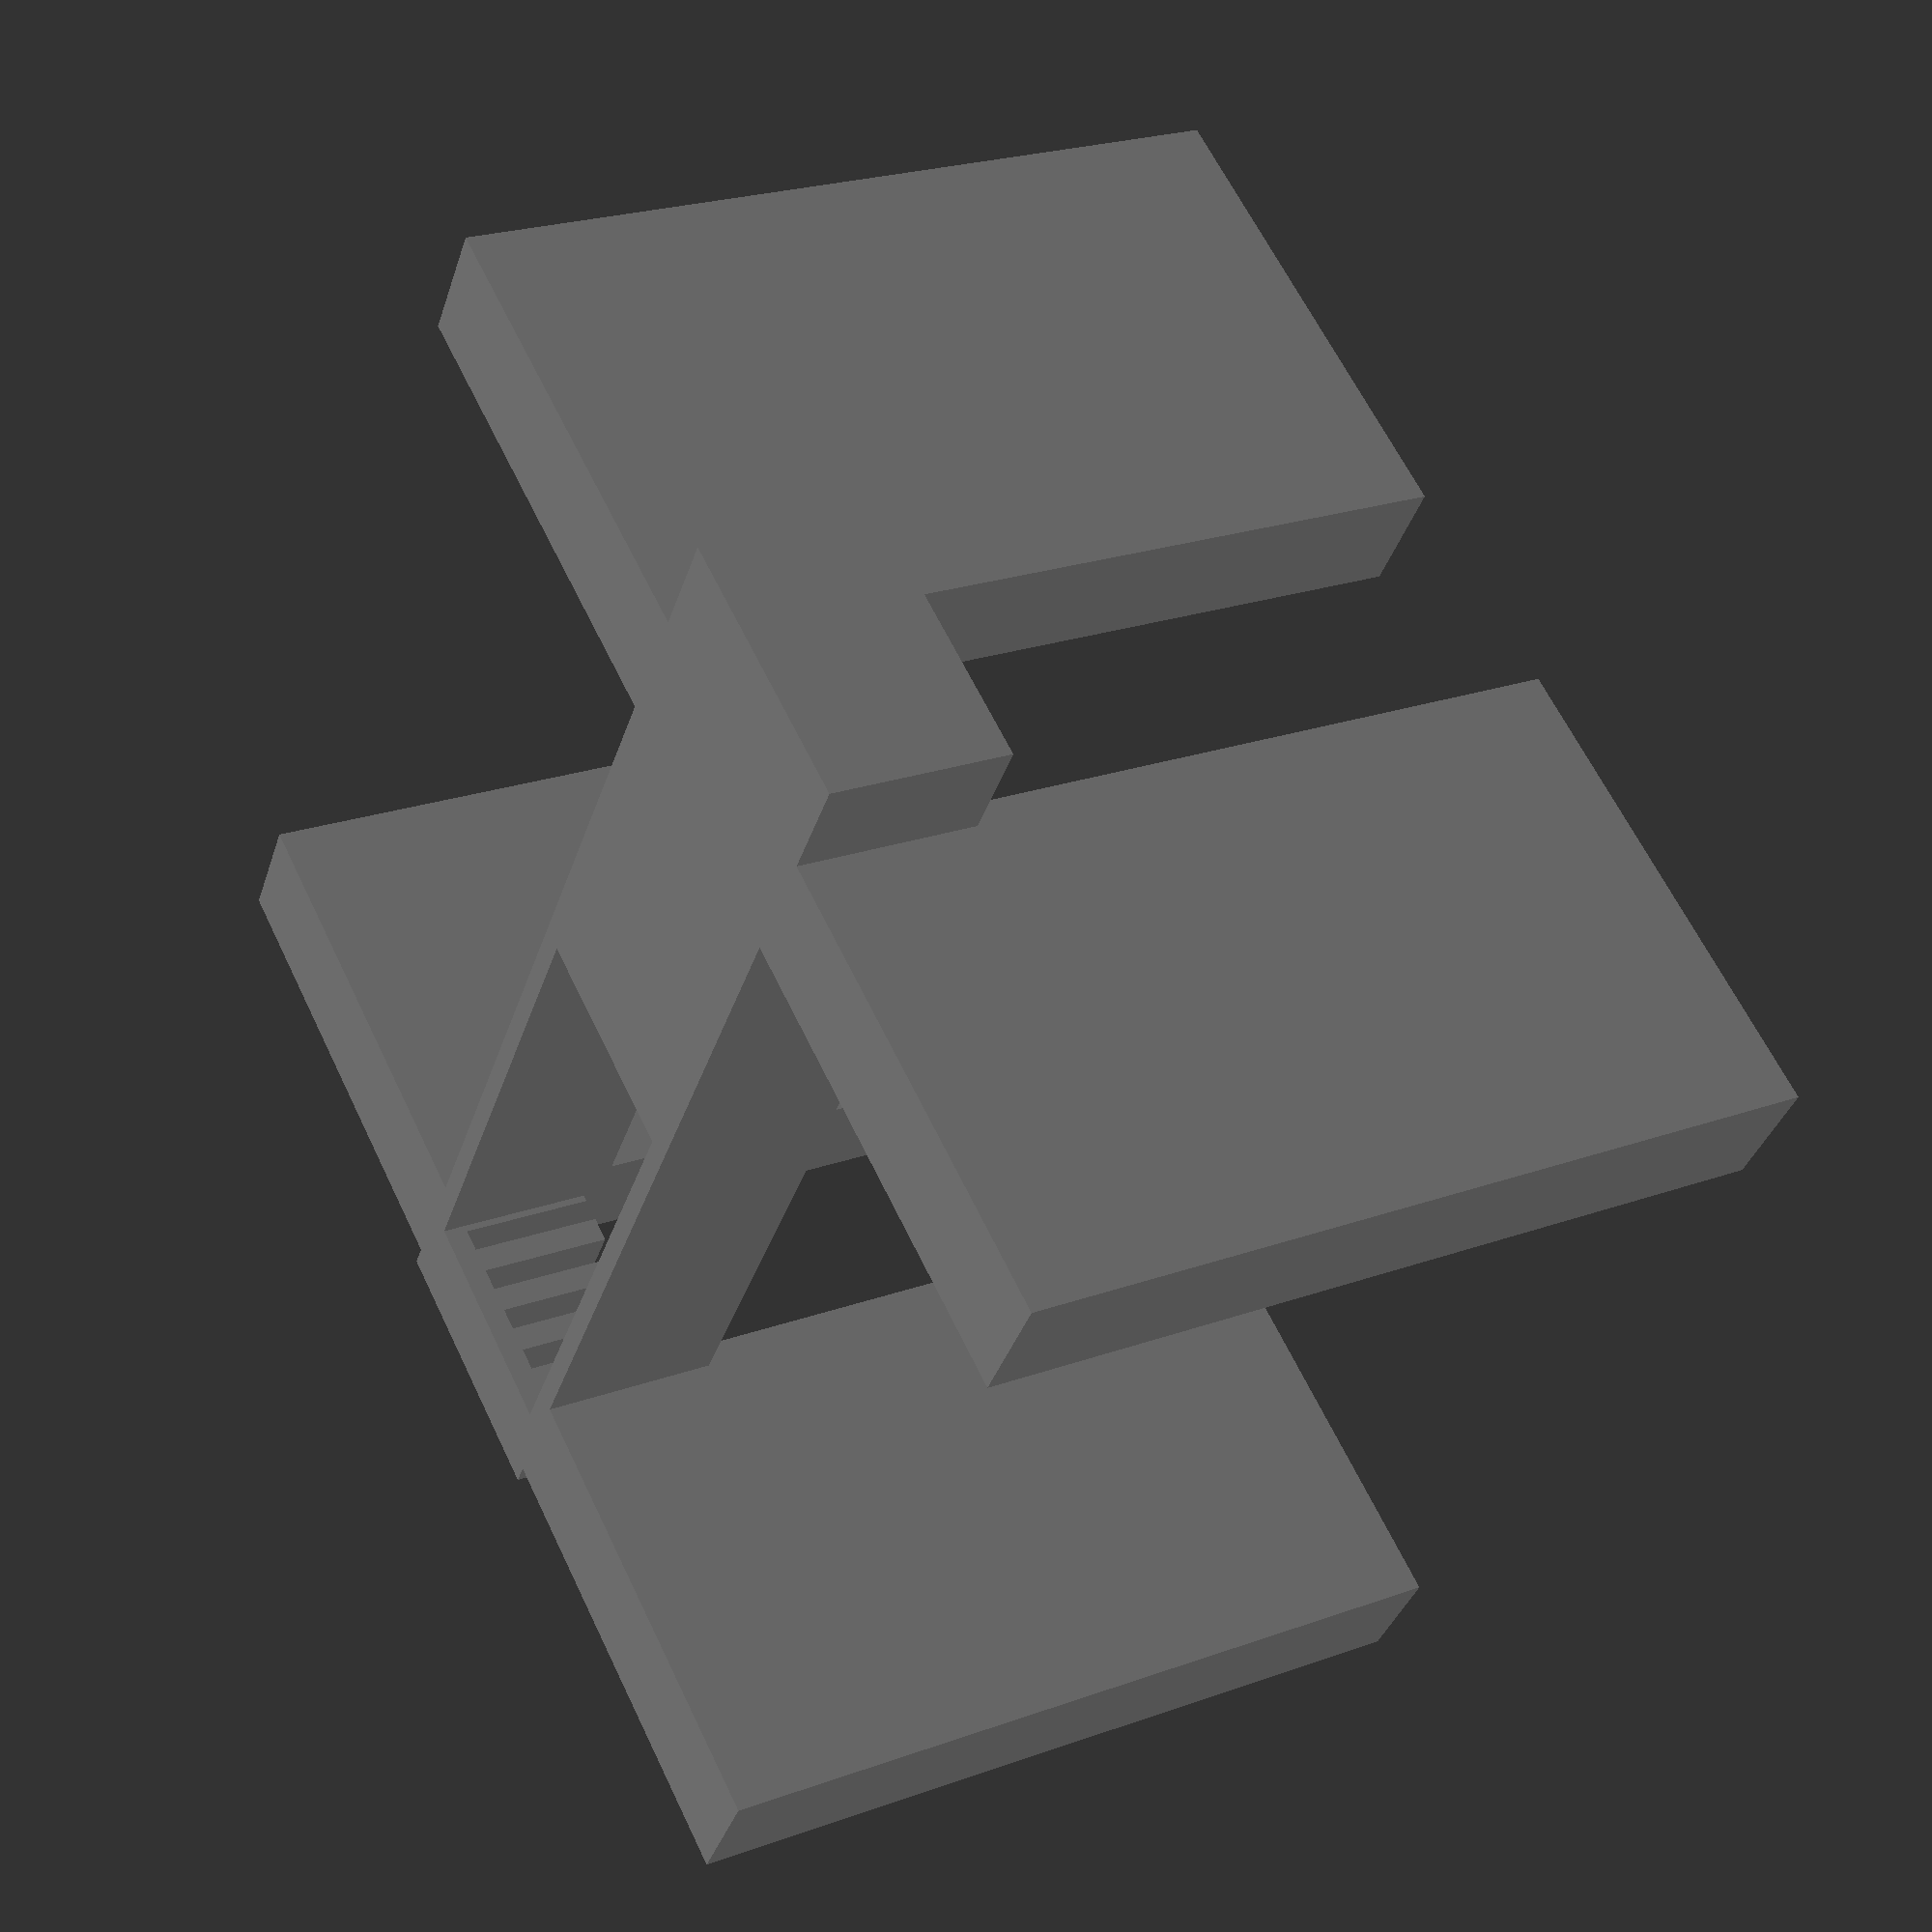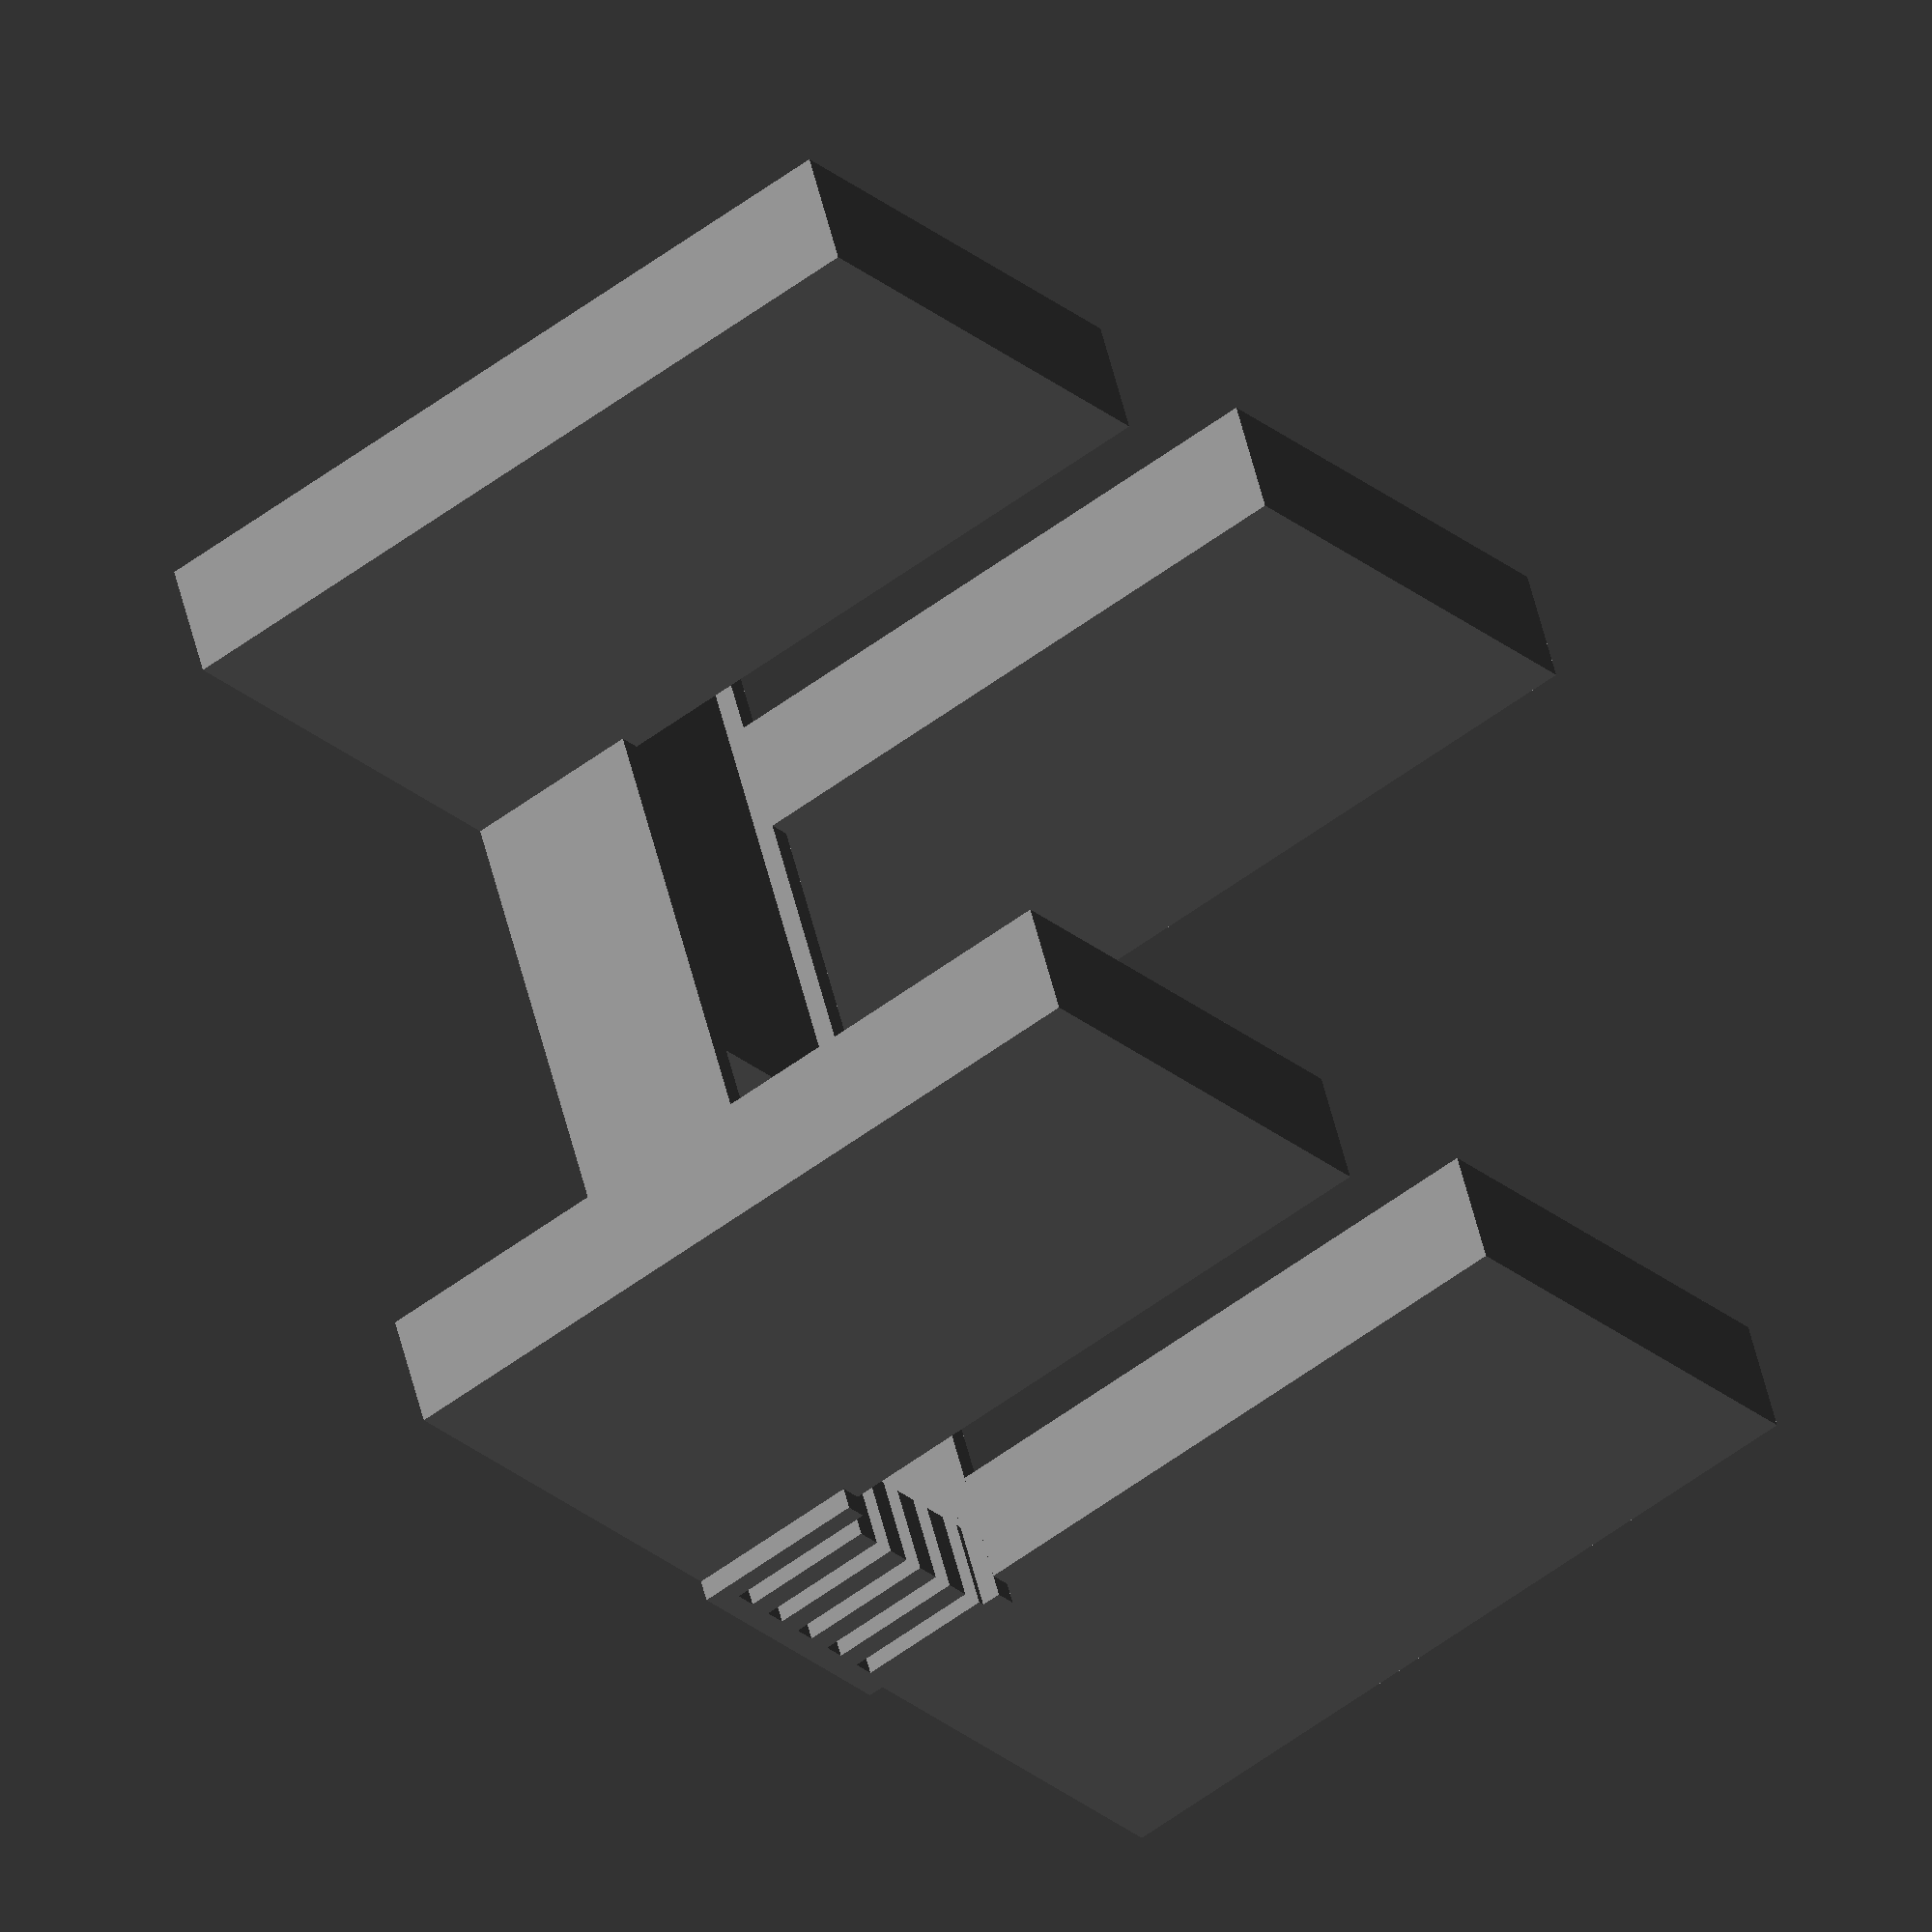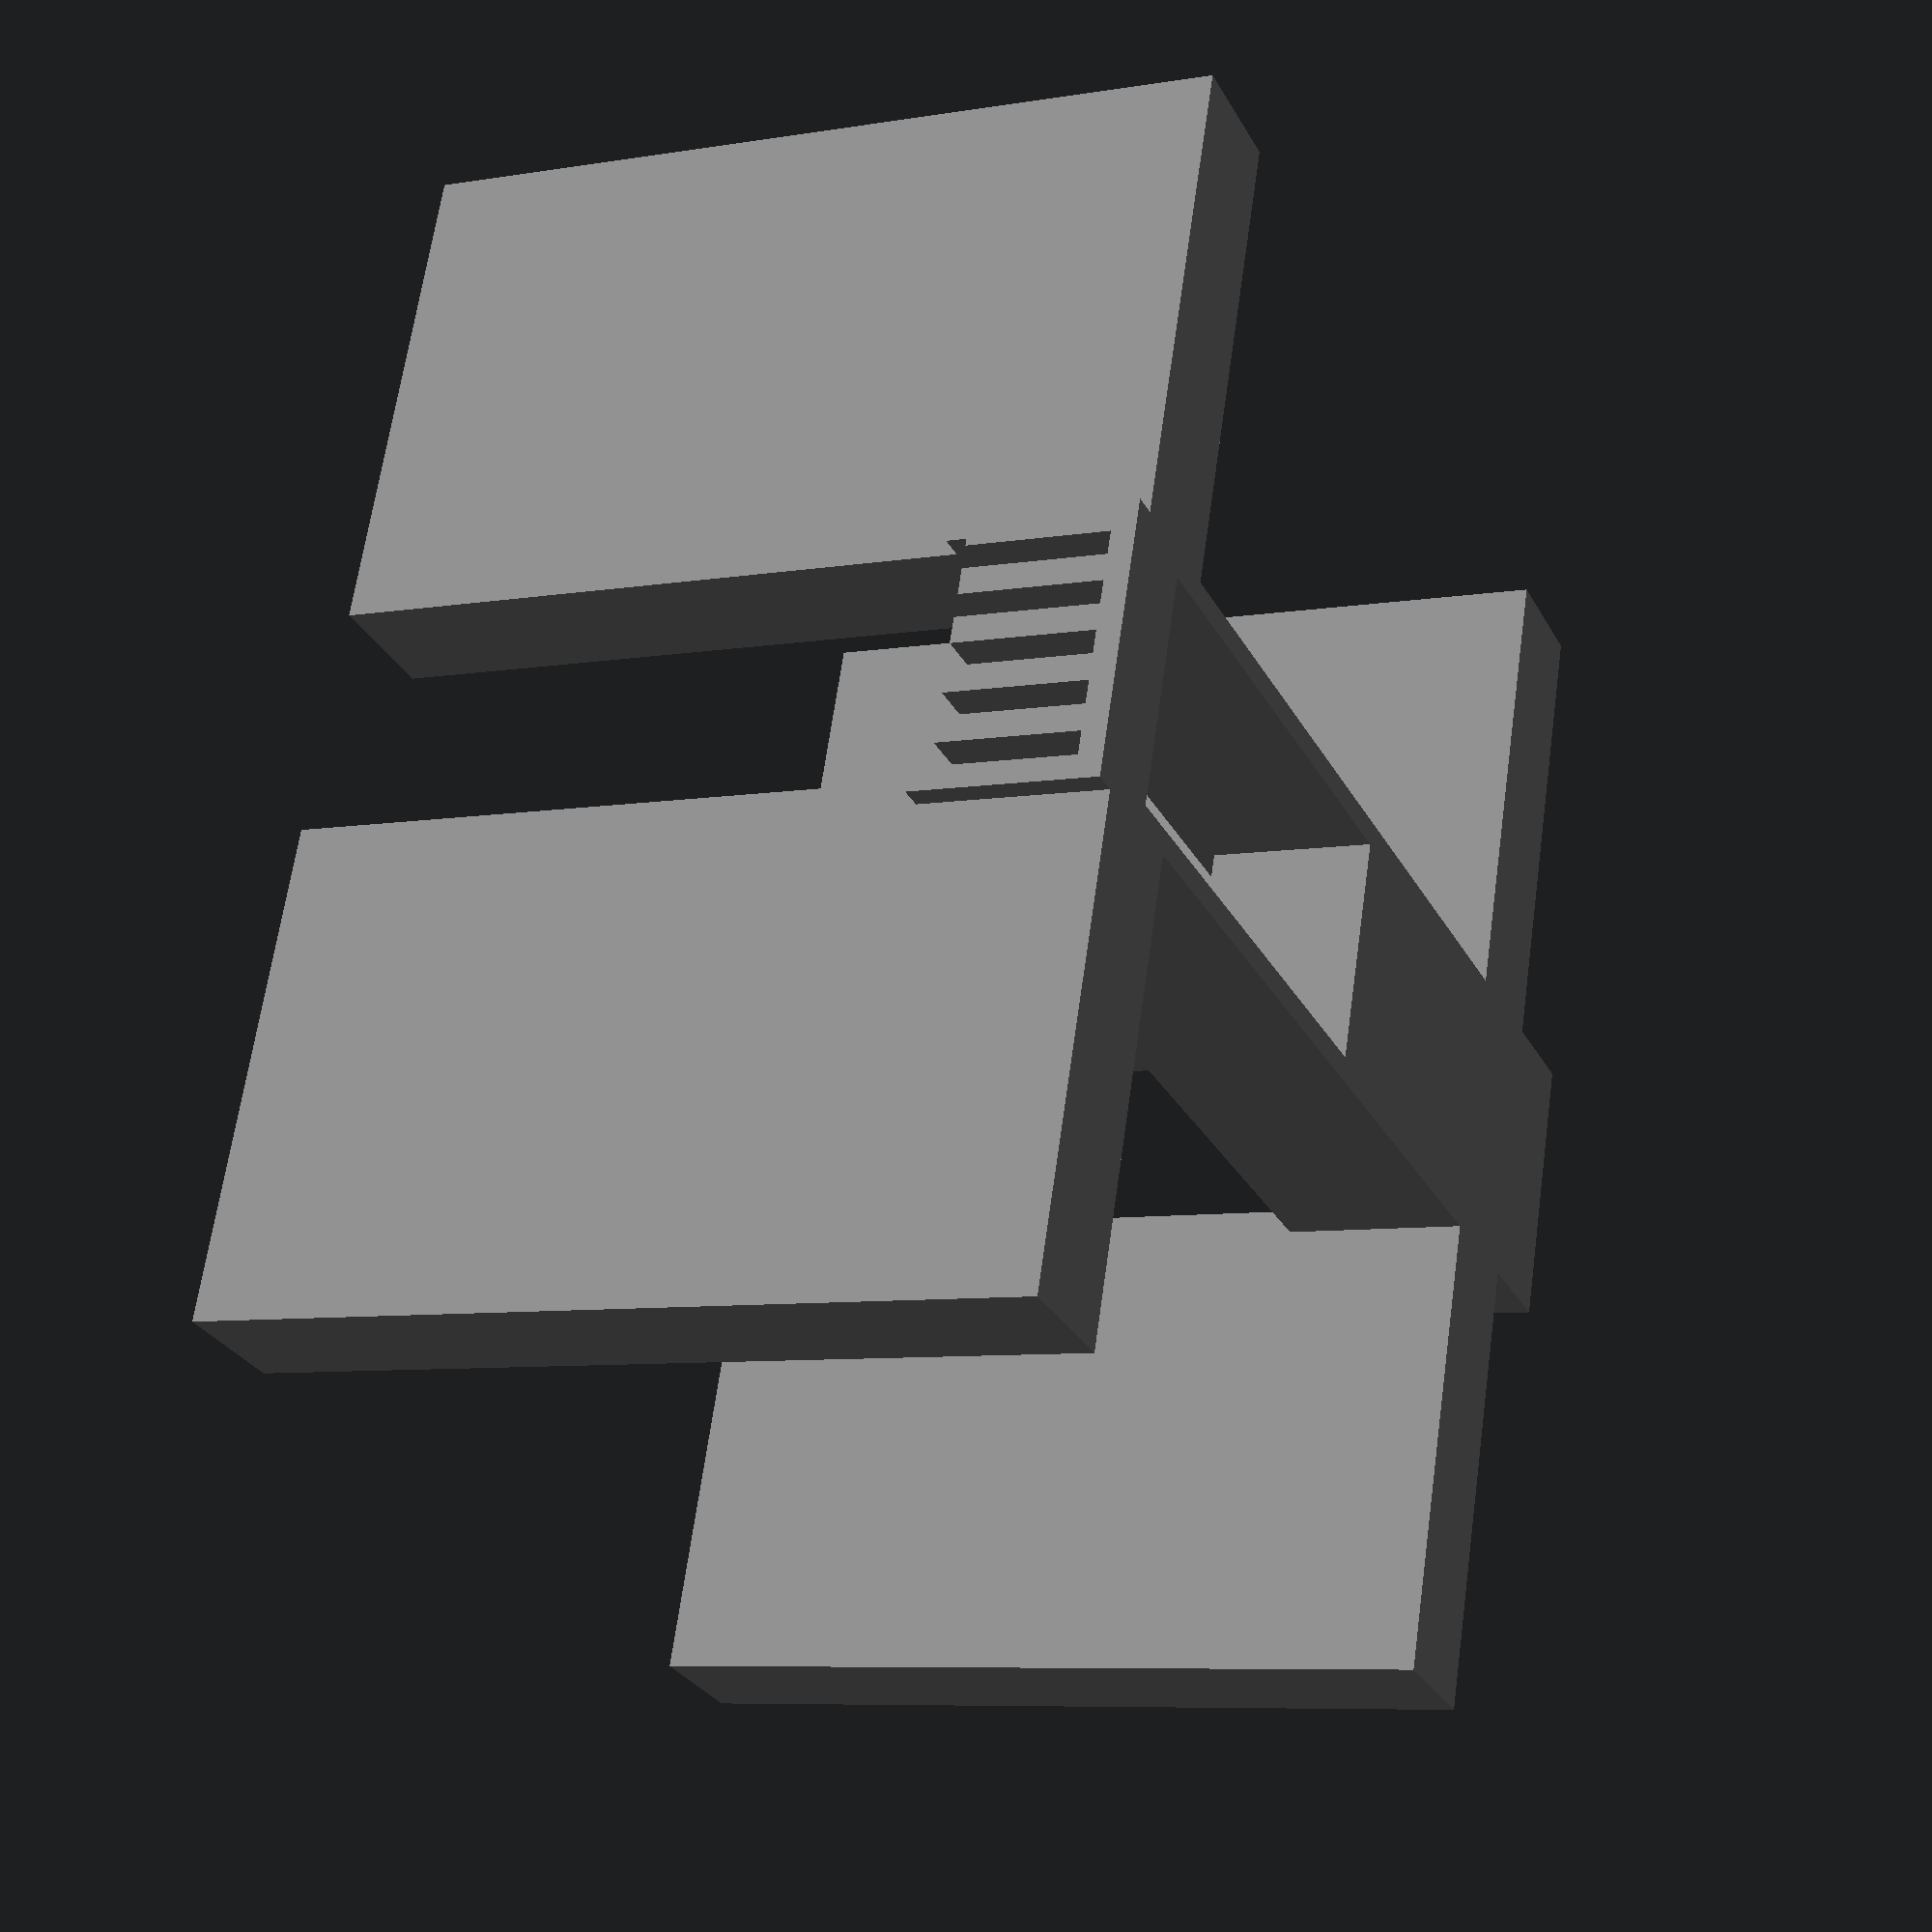
<openscad>
/*
 * Copyright ©2015 Laurence Gonsalves <laurence@xenomachina.com>
 *
 * This library is free software; you can redistribute it and/or
 * modify it under the terms of the GNU Lesser General Public
 * License as published by the Free Software Foundation; either
 * version 2.1 of the License, or any later version.
 *
 * This library is distributed in the hope that it will be useful,
 * but WITHOUT ANY WARRANTY; without even the implied warranty of
 * MERCHANTABILITY or FITNESS FOR A PARTICULAR PURPOSE.  See the GNU
 * Lesser General Public License for more details.
 *
 * You should have received a copy of the GNU Lesser General Public
 * License along with this library; if not, write to:
 *   Free Software Foundation, Inc.
 *   51 Franklin Street, Fifth Floor
 *   Boston, MA  02110-1301
 *   USA
 */

/*
 * Single-piece stand for "slim" PlayStation 2. Styling tries to mimic the
 * styling of the PS2 slim. The design attempts to minimize overhang, and
 * provide both good airflow and solid support to PS2.
 *
 * Linear measurements are in millimetres.
 *
 * PlayStation and PS2 are trademarks or registered trademarks of Sony Computer
 * Entertainment Inc. The author of this file has no affiliation with Sony
 * Computer Entertainment Inc.
 */
e = 0.04;

ps2_thickness = 28; // Includes rubber feet.
ps2_top_thickness = 15; // the layer that juts out on the front and top.
ps2_ridge_thickness = 2.85; // thickness of 3 cosmetic ridges on top layer.
ps2_ridge_height = 2.45; // height of 3 cosmetic ridges on top layer.
ps2_length = 150; // Length from front to back.
ps2_rear_to_vent_rear = 68;
ps2_rear_to_vent_front = 131;

ps2_vent_length = ps2_rear_to_vent_front - ps2_rear_to_vent_rear;
ps2_ridge_spacing = (ps2_top_thickness - 3 * ps2_ridge_thickness) / 2;

module stand(
    leg_width,
    leg_height,
    leg_thickness,
    leg_spacing,
    base_height
){
    module leg(width, height, thickness) {
        translate([0, 0, height / 2])
            difference() {
                cube(size=[width * 2 + ps2_thickness, thickness, height], center=true);

                cube(size=[ps2_thickness, thickness + e, height + e], center=true);
            }
    }

    module base(width, length, height) {
        scale([1, -1, -1])
        translate([ps2_ridge_thickness - width / 2,
                  (leg_spacing + leg_thickness) / 2 - length + 2 * ps2_ridge_thickness, 0])
            // From here, the top back left corner of the base (inside the
            // inset) is the origin. Positive x is right, and positive z is
            // down.
            difference() {
                // Main base slab.
                translate([-ps2_ridge_thickness, -ps2_ridge_thickness, -ps2_ridge_height])
                    cube(size=[width, length, height + ps2_ridge_height]);

                translate([0, 0, -e])
                union() {
                    // Main vent area.
                    translate([0, ps2_rear_to_vent_rear, 0])
                        cube(size=[ps2_thickness, ps2_vent_length, height + 2*e]);

                    // Front vent slots.
                    for (i = [0 : num_slots - 1]) {
                        translate([i * (ps2_ridge_thickness + ps2_ridge_spacing), ps2_rear_to_vent_front - e, 0])
                            cube(size=[ps2_ridge_thickness, ps2_length, height - ps2_ridge_thickness]);
                    }
                }
            }
                    num_slots =
                        floor((ps2_thickness - ps2_ridge_spacing) /
                        (ps2_ridge_thickness + ps2_ridge_spacing)) + 1;
    }

    base_width = ps2_thickness + ps2_ridge_thickness * 2;
    base_length = (ps2_length + leg_spacing + leg_thickness) / 2 + ps2_ridge_thickness * 2;

    difference() {
        union() {
            // back leg
            translate([0, leg_spacing / 2, -base_height]) leg(leg_width, leg_height, leg_thickness);

            // front leg
            translate([0, -(leg_spacing / 2), -base_height]) leg(leg_width, leg_height, leg_thickness);

            base(base_width, base_length, base_height);
        }

        // slot for PS2 to fit into
        translate([0, 0, leg_height / 2])
            cube(size=[ps2_thickness, ps2_length, leg_height], center=true);
    }
}

shade = .5;
color([shade,shade,shade])
stand(
  60,                                   // leg_width
  100,                                  // leg_height
  ps2_top_thickness,                    // leg_thickness
  ps2_length - 20 - ps2_top_thickness,  // leg_spacing
  20                                    // base_height
);

/* Origin marker. Handy for debugging.
cube([100,100,.01], center=true);
cube([.01,100,100], center=true);
cube([100,.01,100], center=true);
*/

</openscad>
<views>
elev=336.8 azim=325.7 roll=238.7 proj=p view=wireframe
elev=232.3 azim=158.4 roll=230.6 proj=o view=wireframe
elev=7.6 azim=250.8 roll=115.0 proj=p view=solid
</views>
